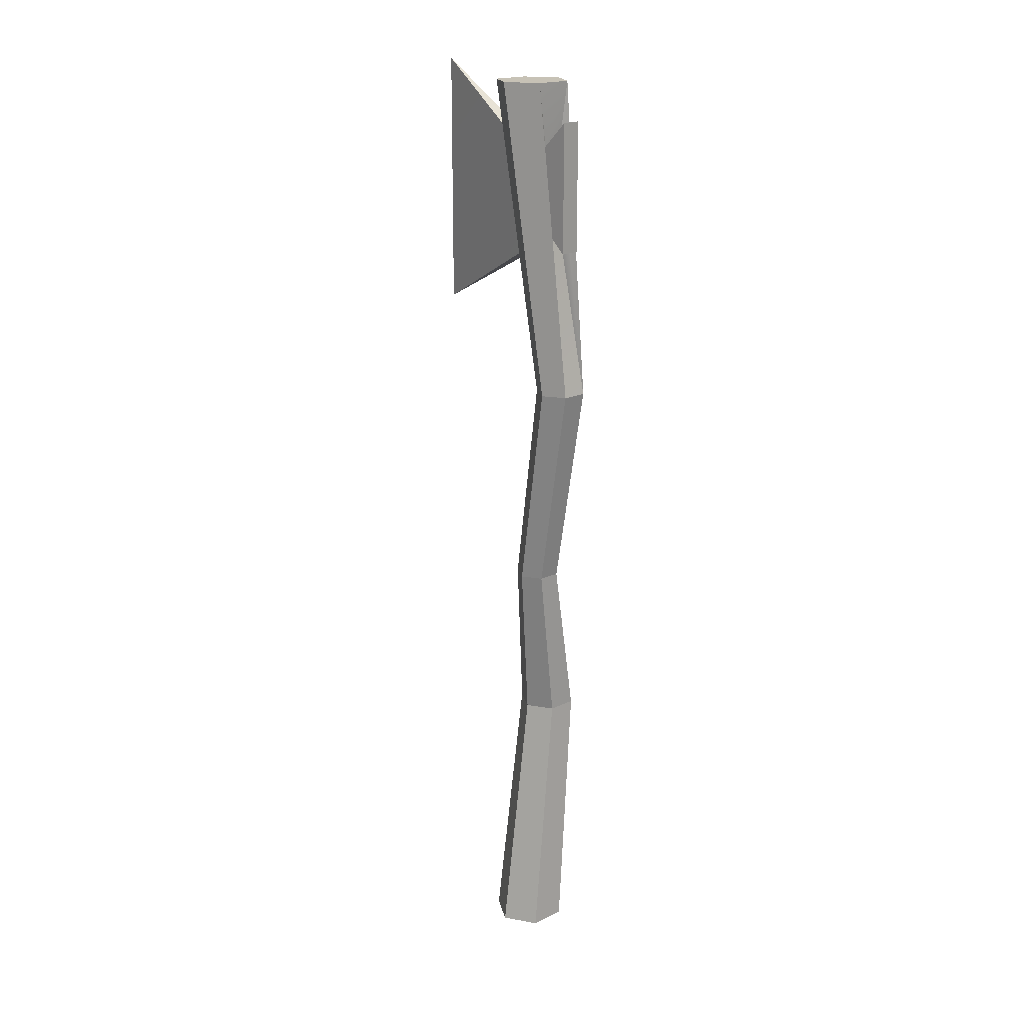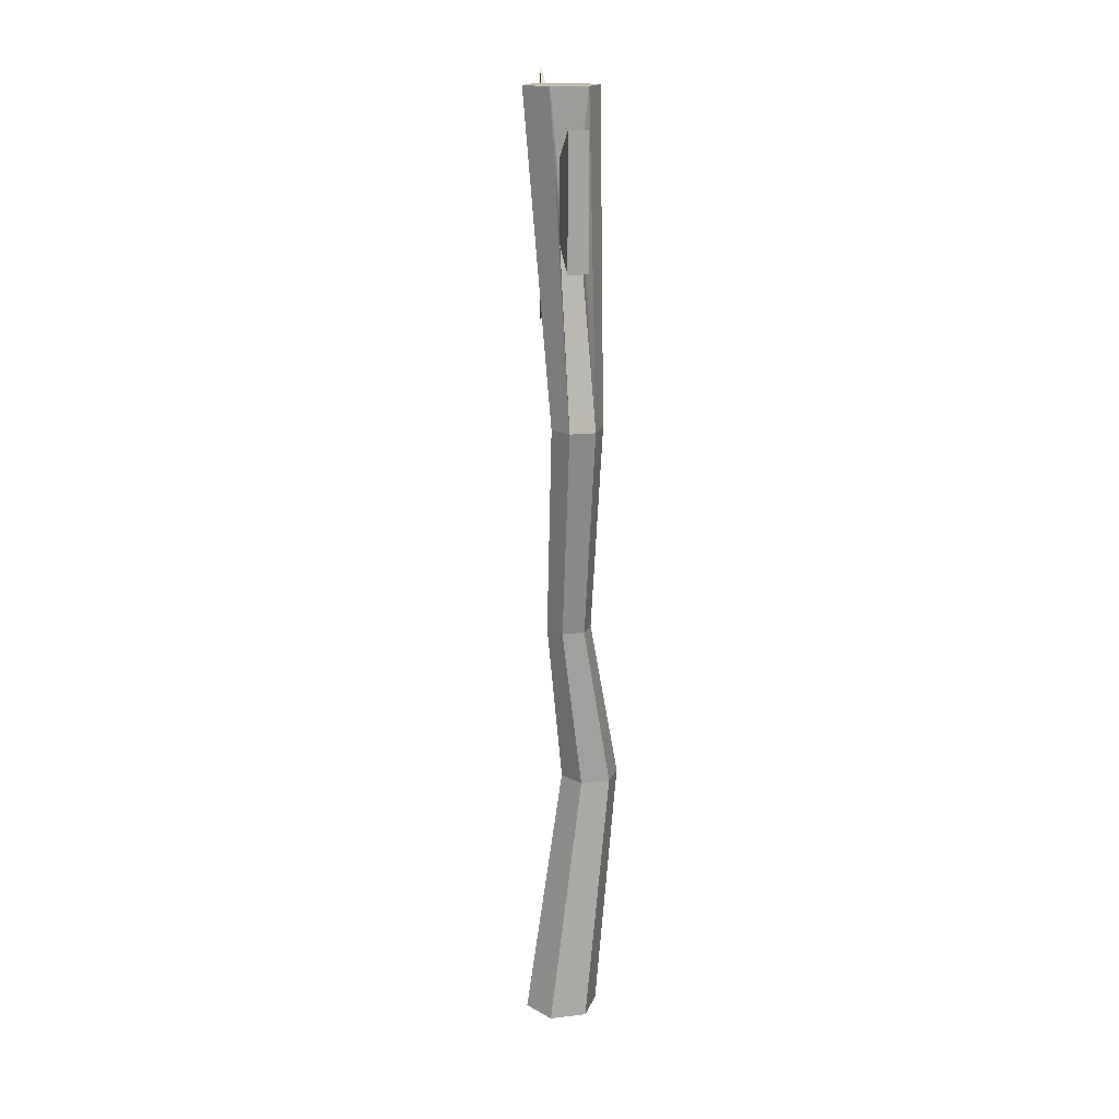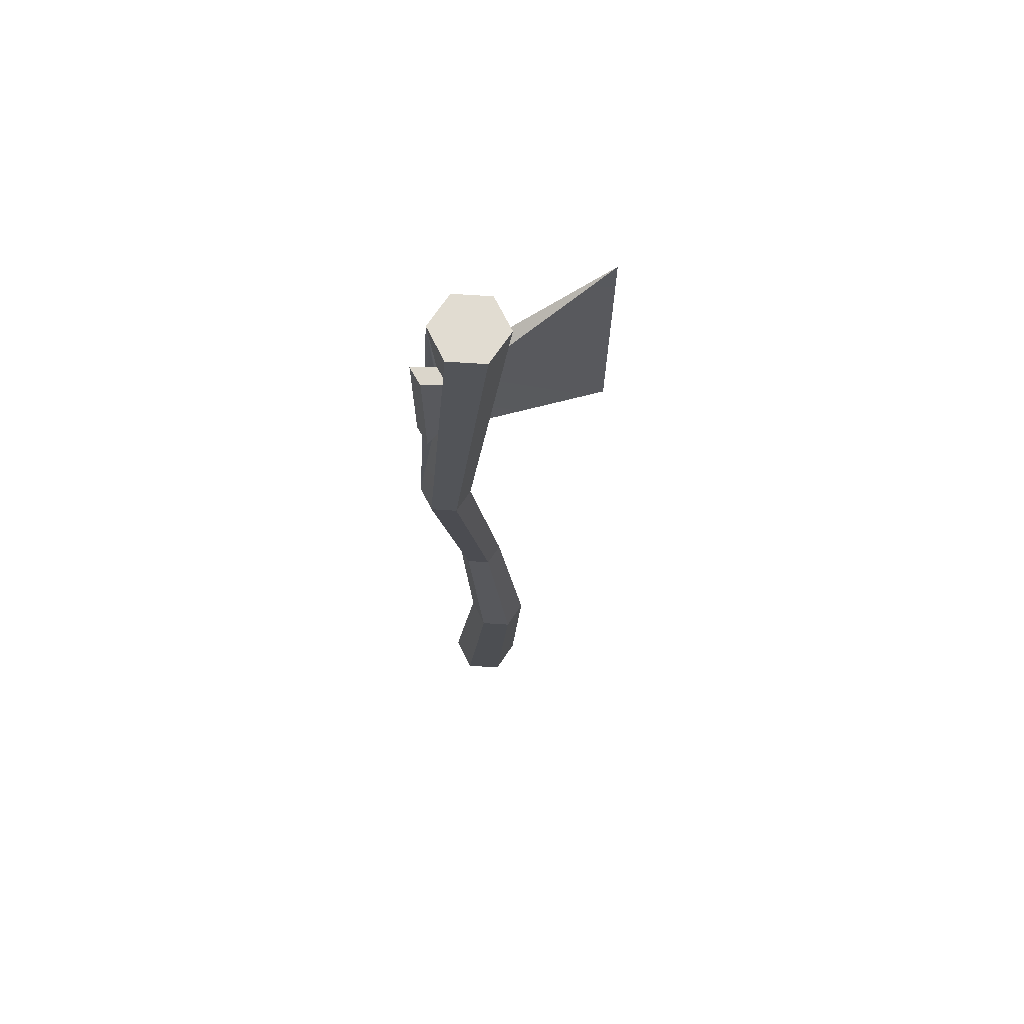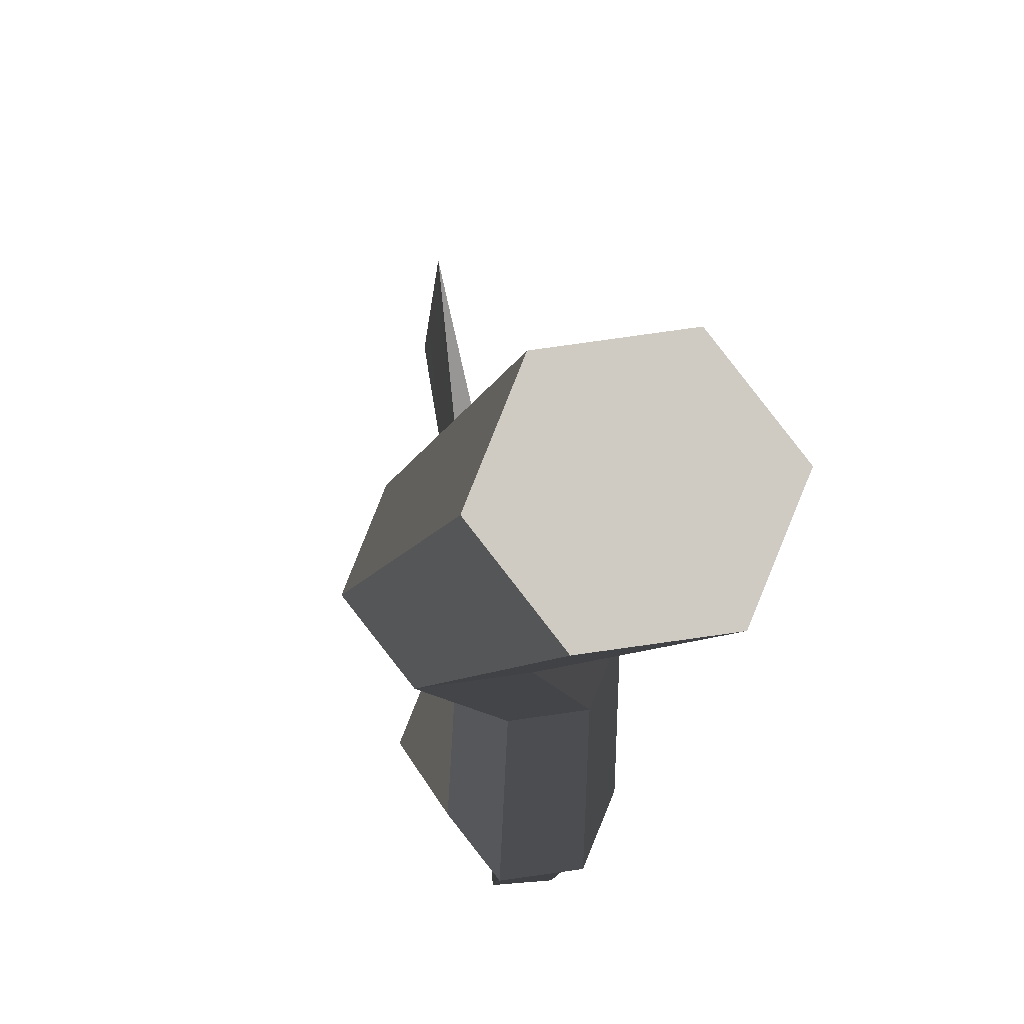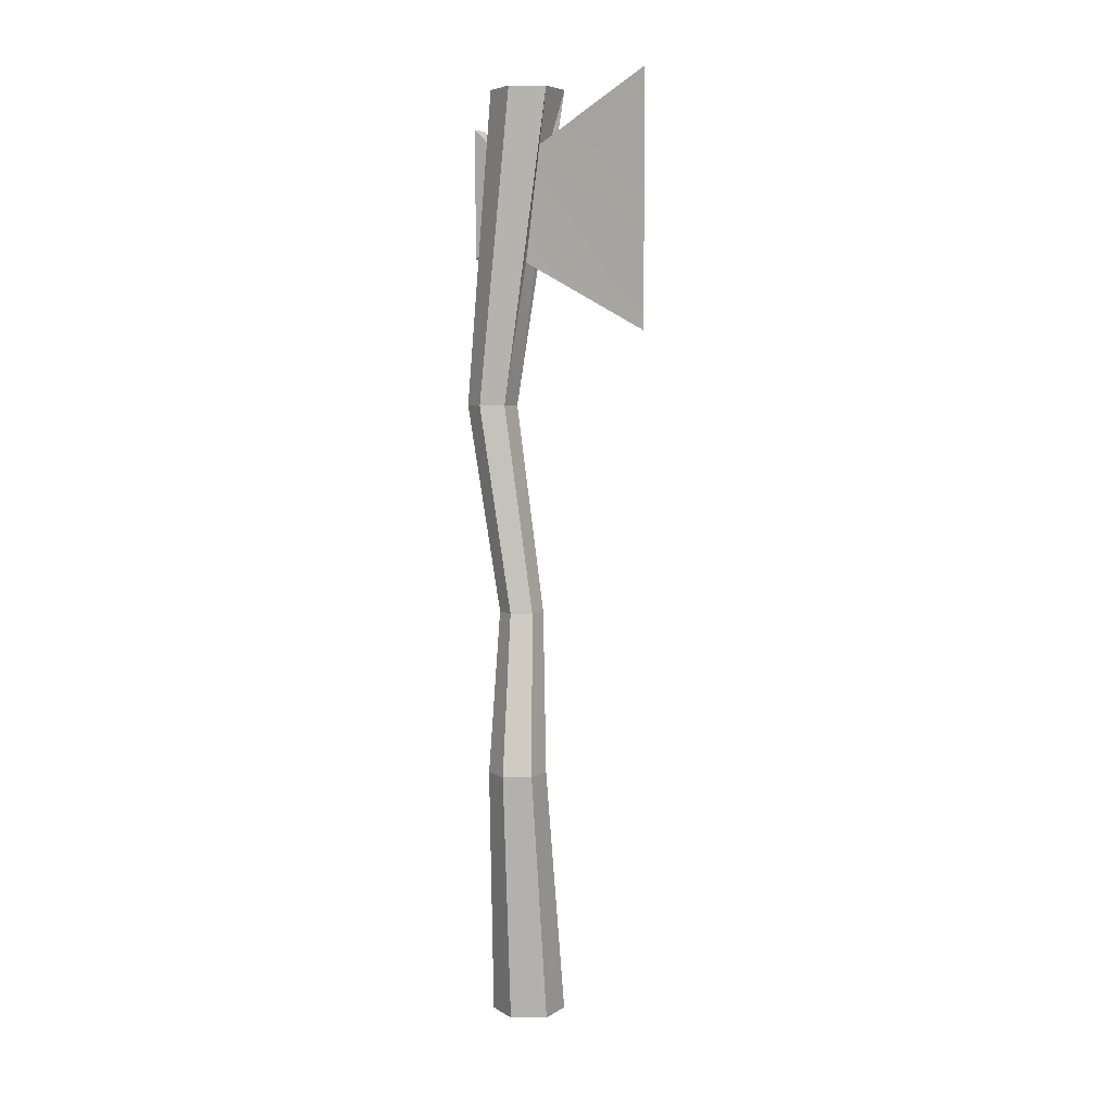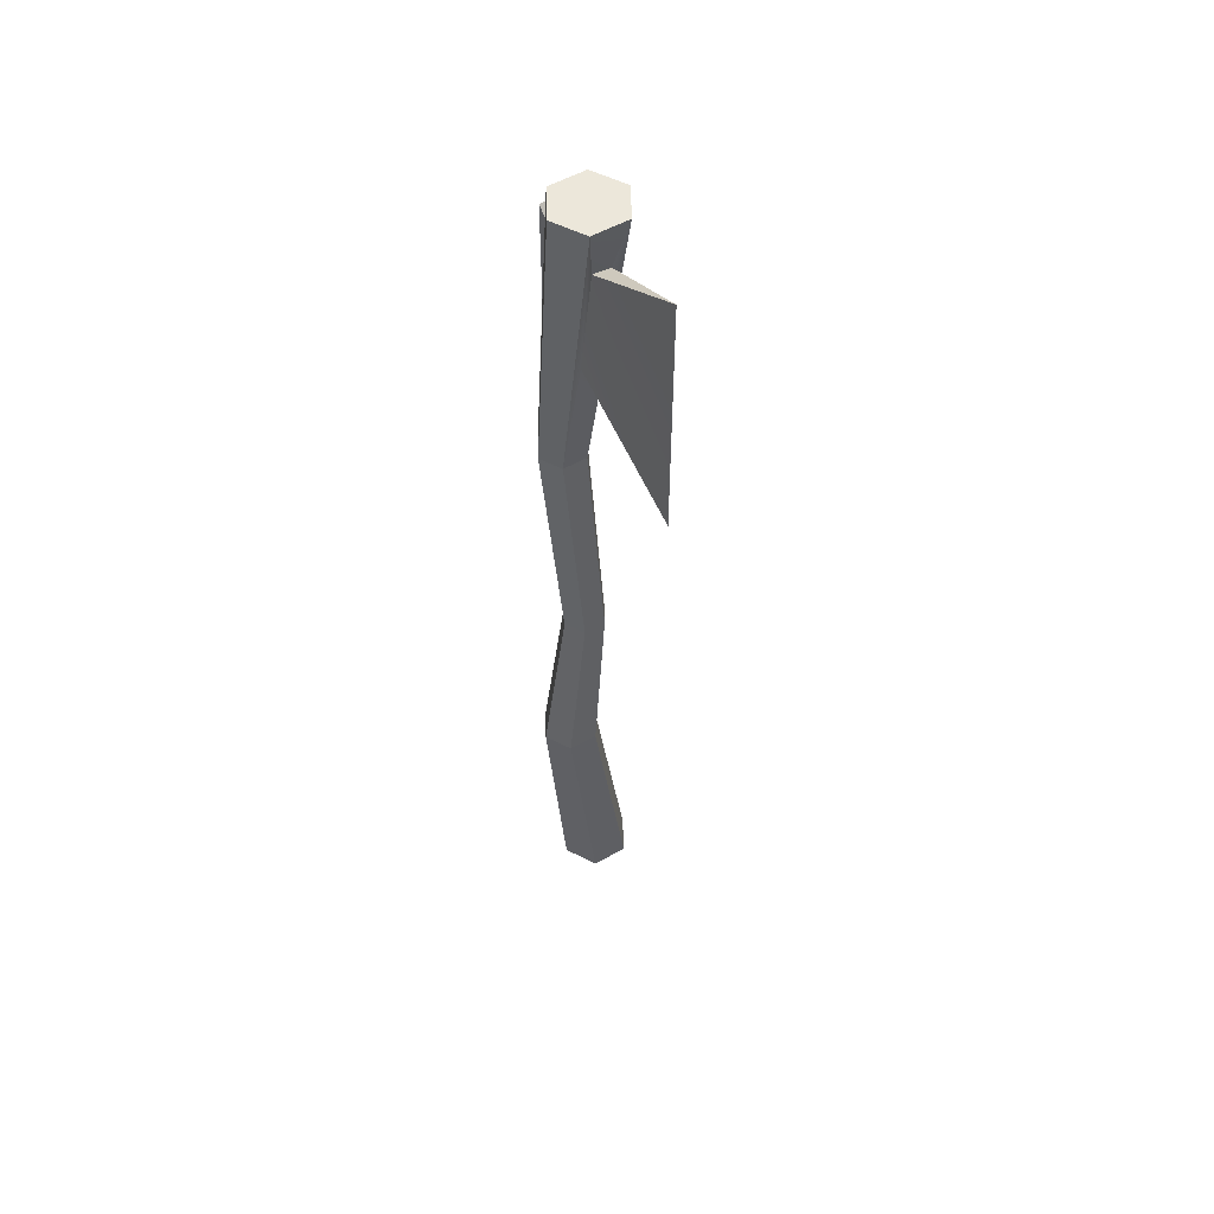
<metadata>
{"format":"obj","ext":"obj","renderer":"f3d","projection":"perspective","resolution":1024,"background":"white","views":[{"elev":19.2,"azim":130.4,"up":"+Y"},{"elev":17.0,"azim":159.1,"up":"+Y"},{"elev":69.3,"azim":-124.3,"up":"+Y"},{"elev":-4.8,"azim":-1.7,"up":"+Z"},{"elev":5.9,"azim":-68.3,"up":"+Y"},{"elev":53.5,"azim":-39.6,"up":"+Y"}]}
</metadata>
<code>
o Circle.001
v -0.04443 0.7756 -0.07245
v -0.09526 0.7756 -0.1984
v -0.1051 -0.3592 -0.01428
v -0.06029 -0.3592 0.09669
v -0.0275 2.473 -0.1562
v -0.1504 2.473 0.00096
v -0.07573 2.473 0.186
v 0.1218 2.473 0.2138
v 0.2447 2.473 0.05665
v 0.17 2.473 -0.1283
v 0.09006 0.7756 -0.05349
v 0.1737 0.7756 -0.1605
v 0.1137 2.137 -0.1234
v 0.006256 2.137 -0.1323
v 0.1229 0.7756 -0.2864
v 0.07838 2.172 0.1389
v 0.06969 1.549 0.06745
v -0.01159 0.7756 -0.3054
v -0.1036 2.541 0.7487
v -0.1036 1.179 0.7487
v -0.01259 2.172 0.1182
v -0.02127 1.549 0.04675
v 0.006256 1.702 -0.1323
v 0.01753 2.272 -0.2686
v 0.01753 1.574 -0.2686
v 0.1137 1.702 -0.1234
v 0.1249 1.574 -0.2597
v 0.1249 2.272 -0.2597
v 0.1319 -0.3592 0.01913
v 0.0582 -0.3592 0.1134
v -0.06222 -1.236 0.1784
v 0.0345 -1.236 0.05466
v 0.08713 -0.3592 -0.09184
v -0.03136 -0.3592 -0.1085
v -0.02426 -1.236 -0.09095
v 0.2447 -2.629 0.05665
v 0.17 -2.629 -0.1283
v -0.2765 -1.236 0.01083
v -0.2177 -1.236 0.1564
v -0.1797 -1.236 -0.1129
v -0.0275 -2.629 -0.1562
v 0.1218 -2.629 0.2138
v -0.07573 -2.629 0.186
v -0.1504 -2.629 0.00096
f 1 3 4
f 1 2 3
f 8 9 10
f 10 5 8
f 5 6 8
f 6 7 8
f 11 9 8
f 11 12 9
f 1 6 2
f 1 7 6
f 5 13 14
f 5 10 13
f 12 10 9
f 12 15 10
f 8 17 11
f 8 16 17
f 2 5 18
f 2 6 5
f 16 20 17
f 16 19 20
f 7 16 8
f 7 21 16
f 11 22 1
f 11 17 22
f 7 22 21
f 7 1 22
f 14 25 23
f 14 24 25
f 10 26 13
f 10 15 26
f 15 23 26
f 15 18 23
f 18 14 23
f 18 5 14
f 25 28 27
f 25 24 28
f 22 17 20
f 21 20 19
f 21 22 20
f 16 21 19
f 26 25 27
f 26 23 25
f 13 27 28
f 13 26 27
f 13 24 14
f 13 28 24
f 30 32 29
f 30 31 32
f 18 33 34
f 18 15 33
f 12 33 15
f 12 29 33
f 1 30 11
f 1 4 30
f 2 34 3
f 2 18 34
f 11 29 12
f 11 30 29
f 32 37 35
f 32 36 37
f 3 39 4
f 3 38 39
f 34 35 40
f 34 33 35
f 33 32 35
f 33 29 32
f 4 31 30
f 4 39 31
f 3 40 38
f 3 34 40
f 42 43 44
f 44 41 42
f 41 37 42
f 37 36 42
f 31 43 42
f 31 39 43
f 40 44 38
f 40 41 44
f 32 42 36
f 32 31 42
f 39 44 43
f 39 38 44
f 35 41 40
f 35 37 41

</code>
